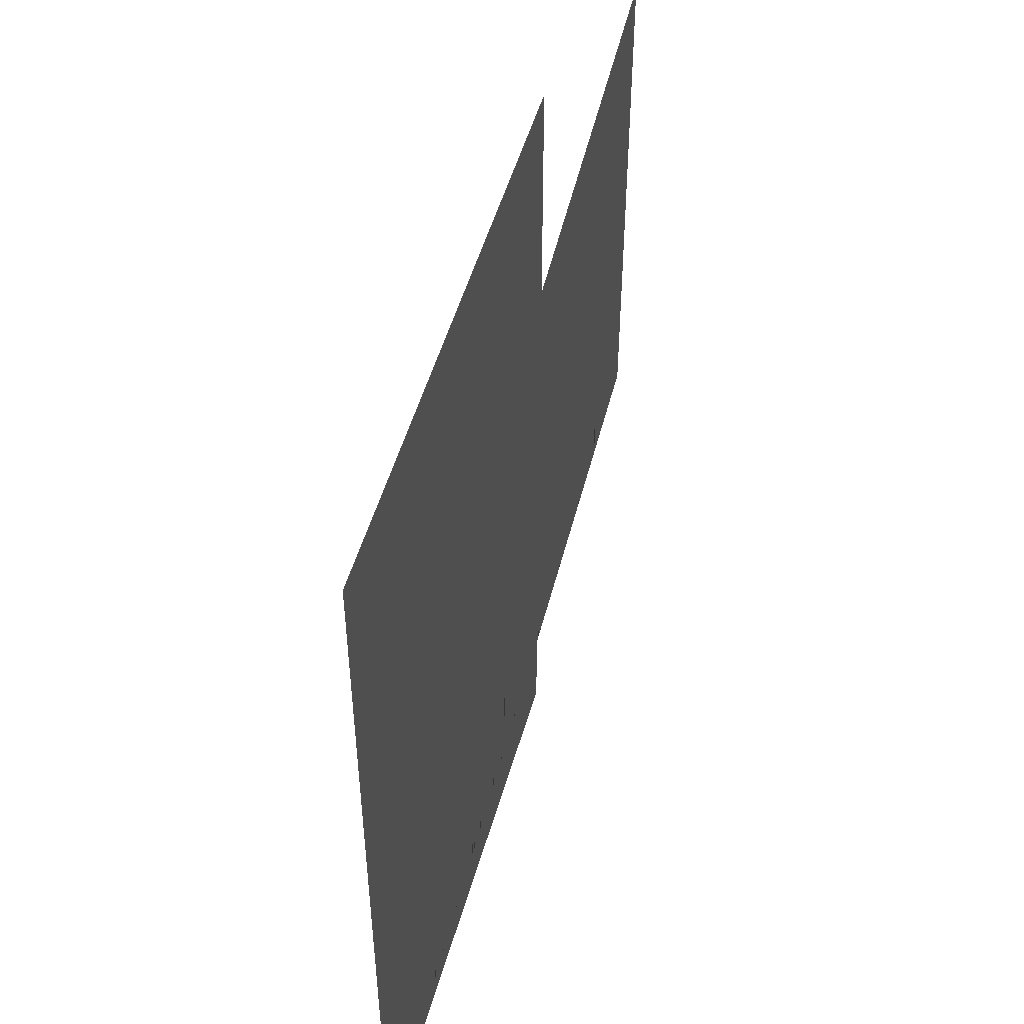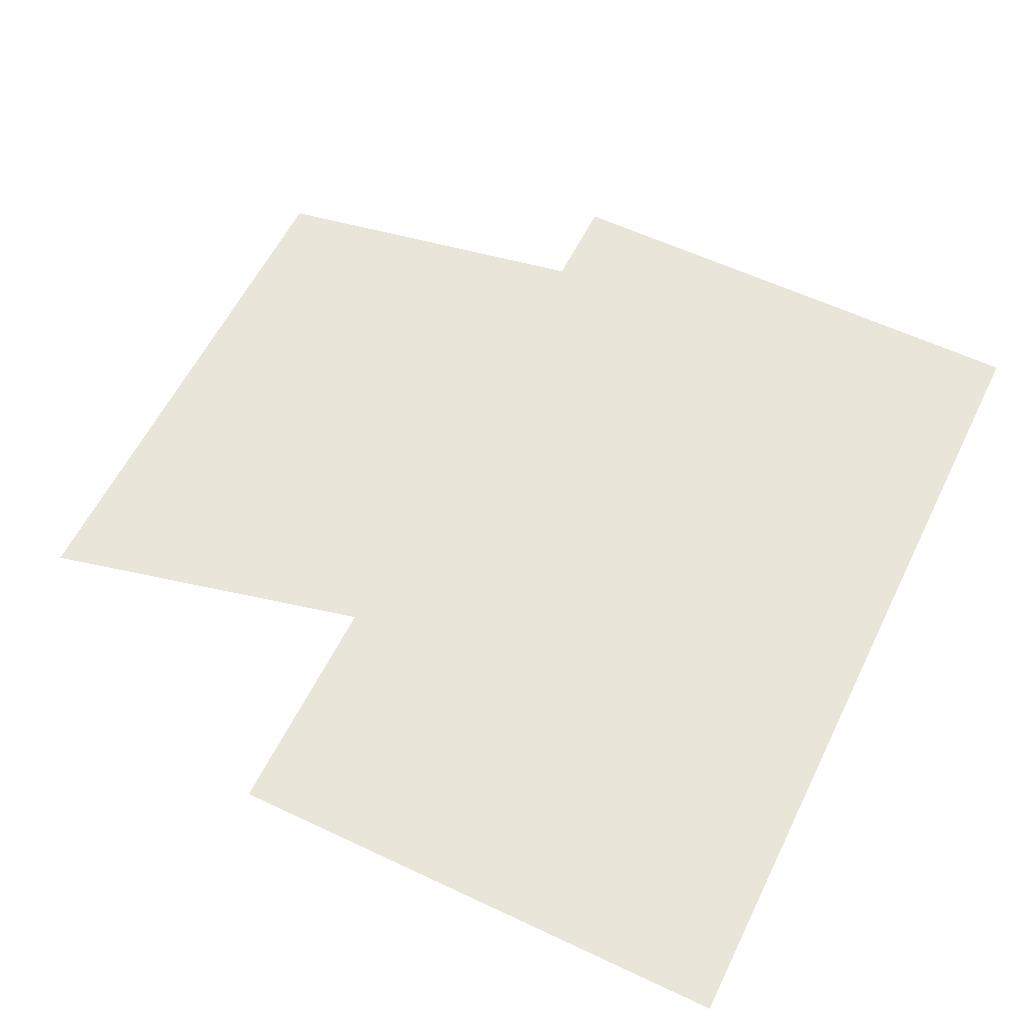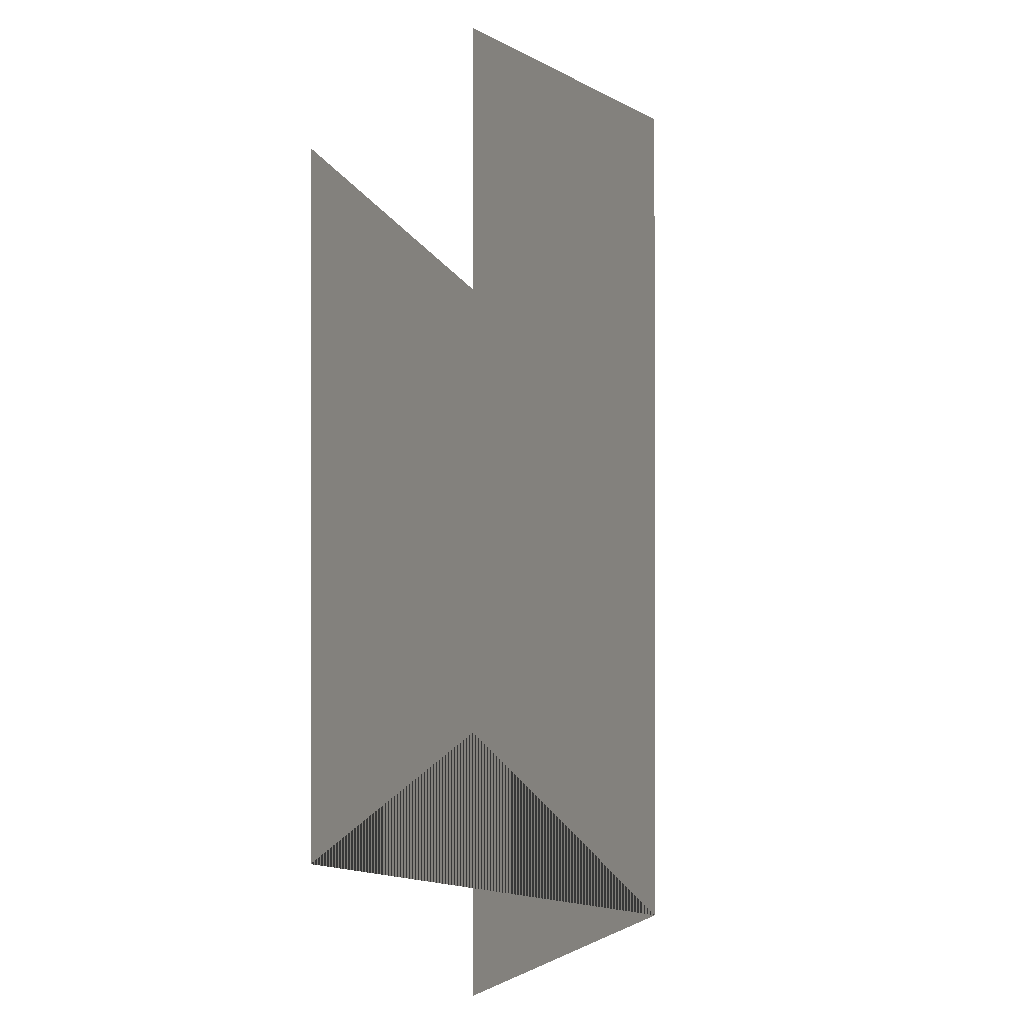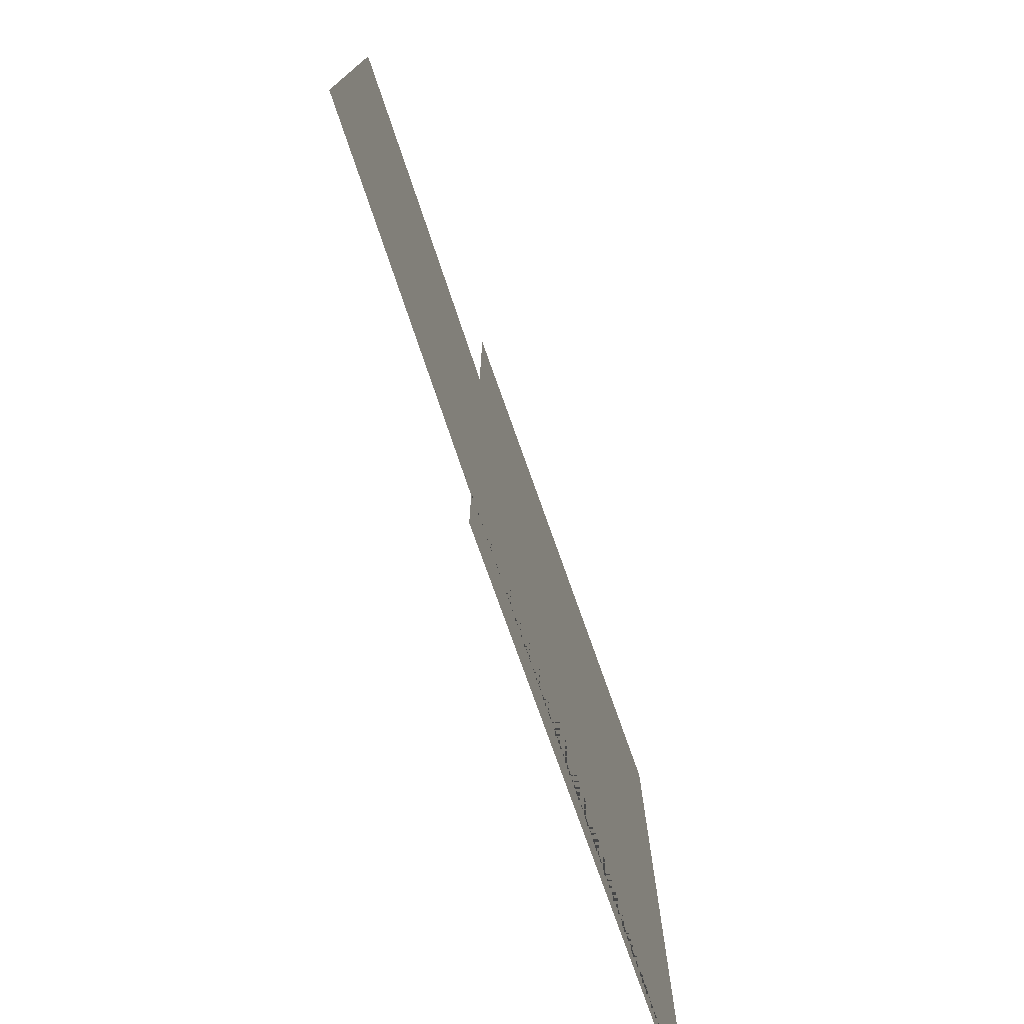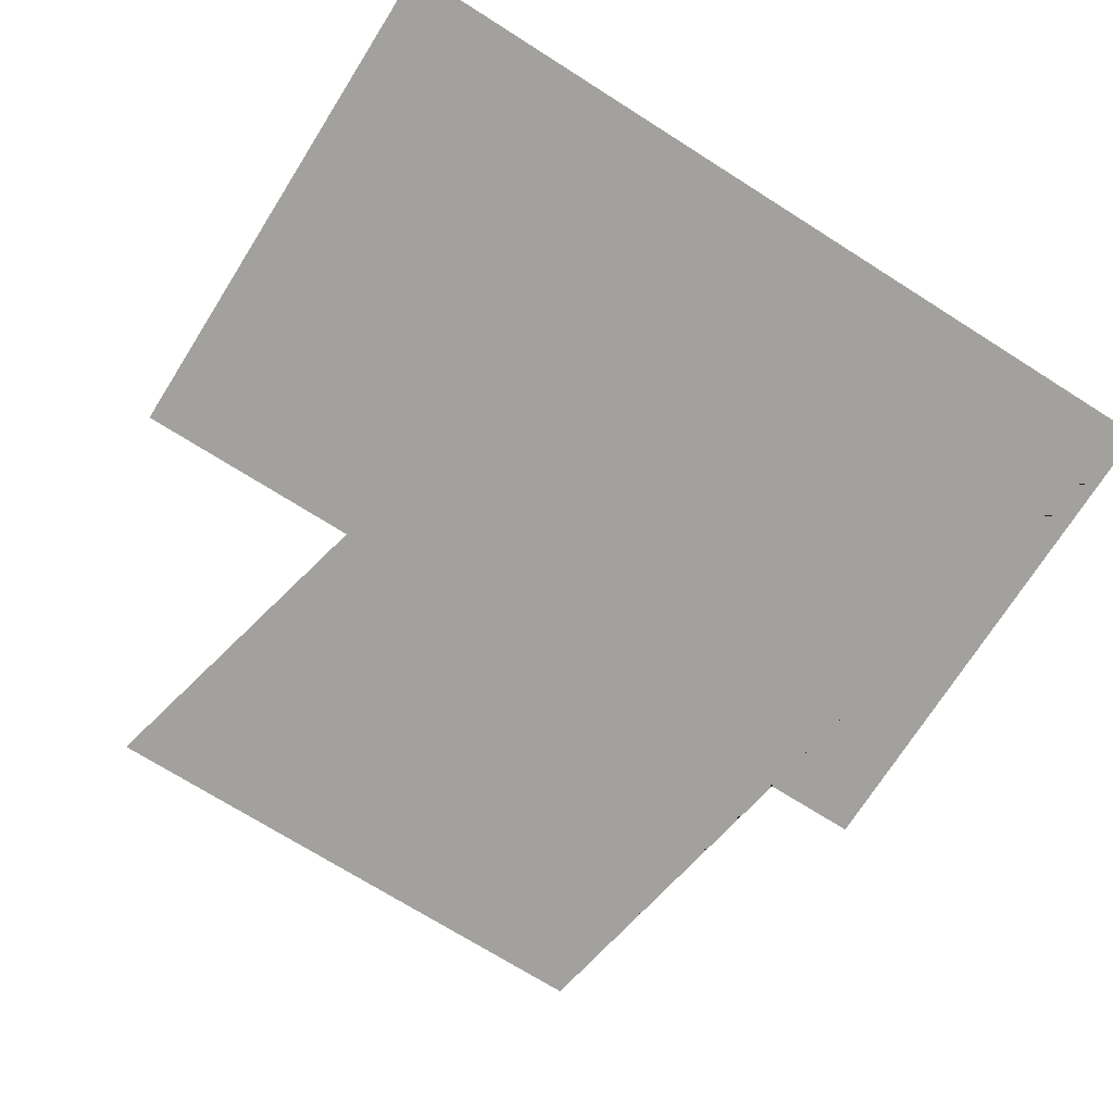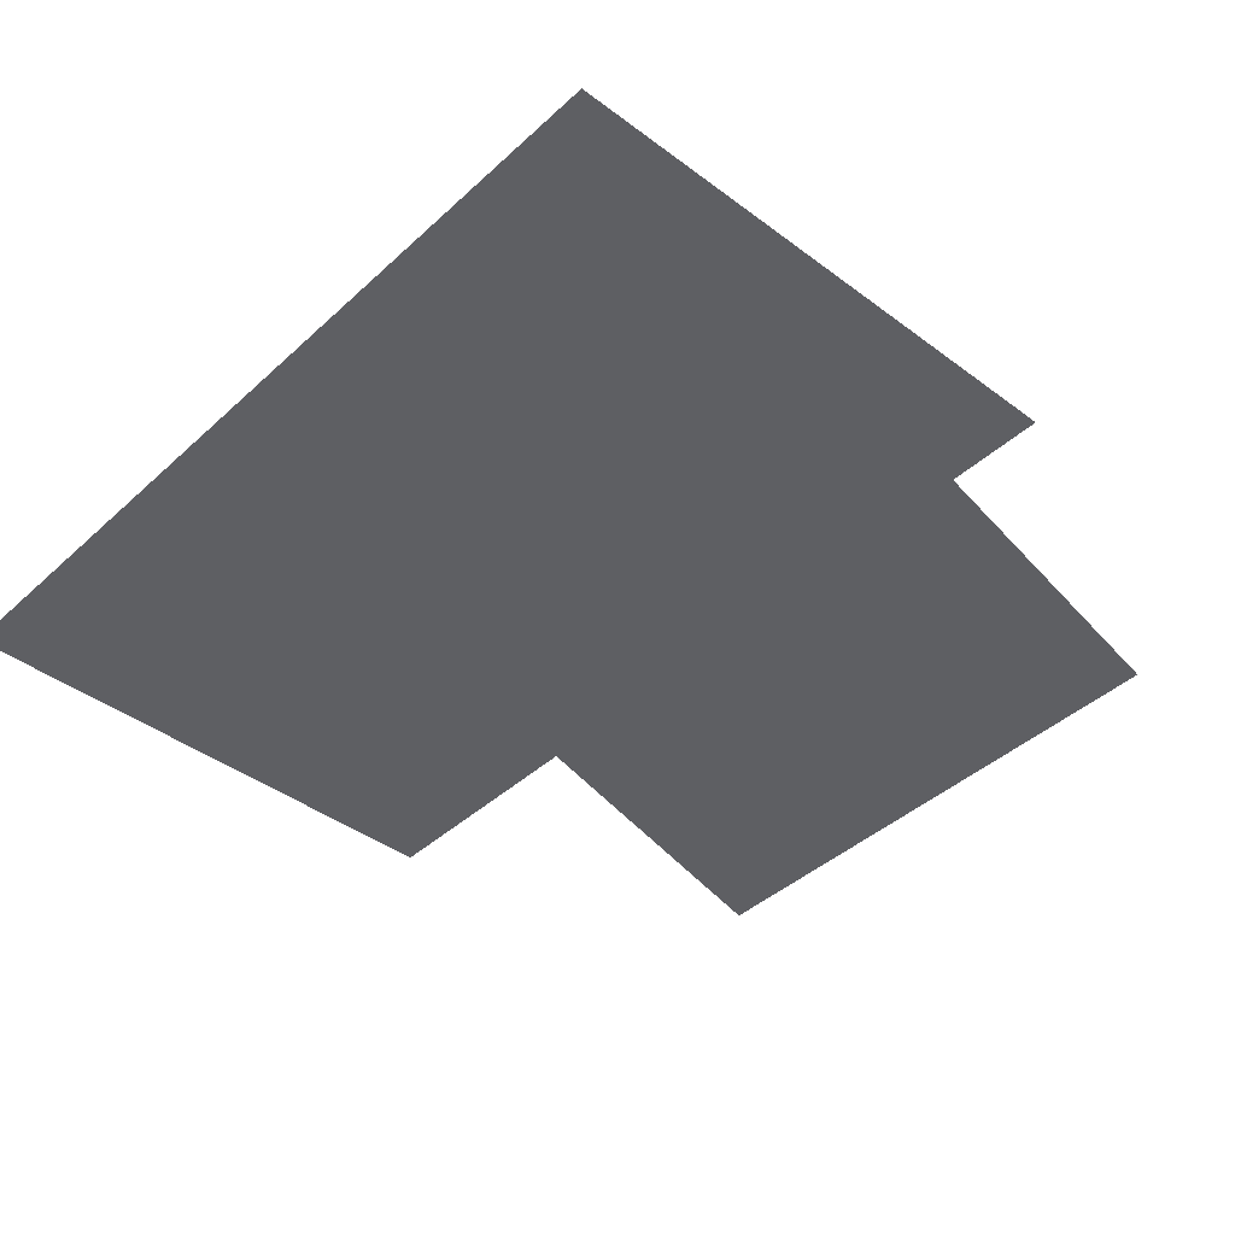
<metadata>
{"format":"obj","ext":"obj","renderer":"f3d","projection":"perspective","resolution":1024,"background":"white","views":[{"elev":51.6,"azim":-74.1,"up":"+Y"},{"elev":58.6,"azim":-154.0,"up":"+Z"},{"elev":-0.7,"azim":111.2,"up":"+Y"},{"elev":-77.1,"azim":109.6,"up":"+Y"},{"elev":-72.0,"azim":-122.3,"up":"+Z"},{"elev":-41.3,"azim":-42.2,"up":"+Z"}]}
</metadata>
<code>
o Camera
v -0.9931 1.003 0
v 0.225 1.003 0
v -0.9931 -1.003 -0
v 0.225 -1.003 -0
v 0.9966 -0.6401 0
v 0.9966 0.6401 0
v 0.225 0.459 0
v 0.225 -0.459 -0
f 3 4 8 5 6 7 2 1

</code>
